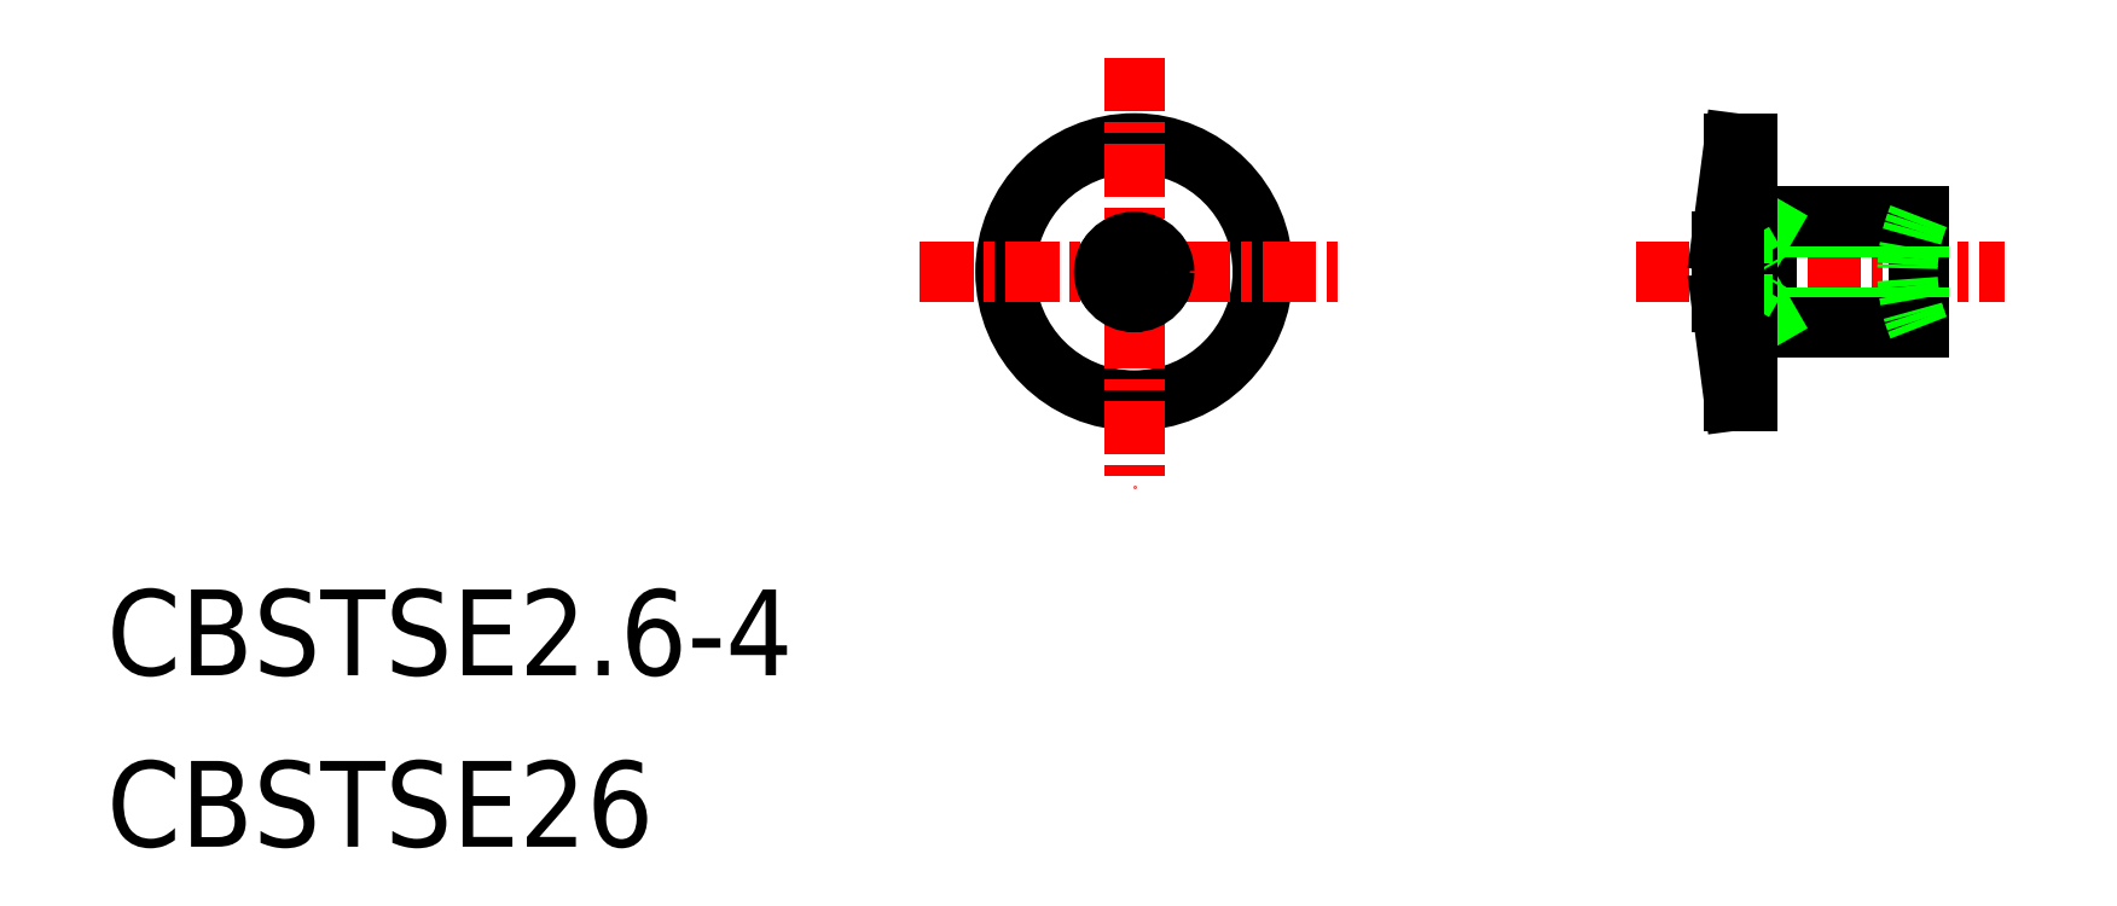
<metadata>
{"format":"dxf","ext":"dxf","renderer":"ezdxf+matplotlib","layout":"modelspace","background":"white","min_lineweight":24,"dpi":150}
</metadata>
<code>
0
SECTION
2
ENTITIES
0
LINE
8
CENTER
10
41.03
20
18.98
30
0
11
49.63
21
18.98
31
0
0
LINE
8
0
10
44.08
20
20.28
30
0
11
44.08
21
17.68
31
0
0
LINE
8
0
10
47.63
20
20.28
30
0
11
47.63
21
17.68
31
0
0
LINE
8
0
10
44.08
20
17.92
30
0
11
47.63
21
17.92
31
0
0
LINE
8
0
10
43.63
20
17.68
30
0
11
47.63
21
17.68
31
0
0
LINE
8
0
10
44.08
20
17.92
30
0
11
43.65
21
17.68
31
0
0
LINE
8
0
10
44.08
20
20.04
30
0
11
47.63
21
20.04
31
0
0
LINE
8
0
10
43.63
20
20.28
30
0
11
47.63
21
20.28
31
0
0
LINE
8
0
10
44.08
20
20.04
30
0
11
43.65
21
20.28
31
0
0
CIRCLE
8
0
10
29.33
20
18.98
30
0
40
3
0
LINE
8
CENTER
10
24.33
20
18.98
30
0
11
34.33
21
18.98
31
0
0
LINE
8
CENTER
10
29.33
20
23.98
30
0
11
29.33
21
13.98
31
0
0
LINE
8
0
10
43.33
20
21.98
30
0
11
43.63
21
21.98
31
0
0
LINE
8
0
10
43.03
20
19.68
30
0
11
43.53
21
19.68
31
0
0
LINE
8
0
10
43.03
20
18.28
30
0
11
43.53
21
18.28
31
0
0
LINE
8
0
10
43.33
20
15.98
30
0
11
43.63
21
15.98
31
0
0
LINE
8
0
10
43.63
20
21.98
30
0
11
43.63
21
15.98
31
0
0
LINE
8
0
10
43.63
20
15.98
30
0
11
43.63
21
21.98
31
0
0
LINE
8
0
10
43.03
20
19.68
30
0
11
43.03
21
18.28
31
0
0
LINE
8
0
10
43.53
20
18.28
30
0
11
43.93
21
18.98
31
0
0
LINE
8
0
10
43.53
20
19.68
30
0
11
43.93
21
18.98
31
0
0
LINE
8
0
10
43.53
20
19.68
30
0
11
43.53
21
18.28
31
0
0
ARC
8
0
10
29.81
20
19.26
30
0
40
0.14
50
313.6
51
106.4
0
ARC
8
0
10
29.81
20
18.7
30
0
40
0.14
50
253.6
51
46.39
0
ARC
8
0
10
29.33
20
18.42
30
0
40
0.14
50
193.6
51
346.4
0
ARC
8
0
10
28.84
20
18.7
30
0
40
0.14
50
133.6
51
286.4
0
ARC
8
0
10
28.84
20
19.26
30
0
40
0.14
50
73.61
51
226.4
0
ARC
8
0
10
29.33
20
19.54
30
0
40
0.14
50
13.61
51
166.4
0
ARC
8
0
10
28.95
20
19.63
30
0
40
0.2467
50
253.6
51
346.4
0
ARC
8
0
10
29.71
20
19.63
30
0
40
0.2467
50
193.6
51
286.4
0
ARC
8
0
10
30.08
20
18.98
30
0
40
0.2467
50
133.6
51
226.4
0
ARC
8
0
10
29.71
20
18.33
30
0
40
0.2467
50
73.61
51
166.4
0
ARC
8
0
10
28.95
20
18.33
30
0
40
0.2467
50
13.61
51
106.4
0
ARC
8
0
10
28.58
20
18.98
30
0
40
0.2467
50
313.6
51
46.39
0
CIRCLE
8
0
10
29.33
20
18.98
30
0
40
0.7
0
LINE
8
0
10
43.03
20
19.68
30
0
11
43.33
21
21.98
31
0
0
LINE
8
0
10
43.33
20
21.98
30
0
11
43.33
21
15.98
31
0
0
LINE
8
0
10
43.33
20
15.98
30
0
11
43.03
21
18.28
31
0
0
ARC
8
0
10
50.75
20
18.98
30
0
40
3.38
50
157.4
51
202.6
0
TEXT
8
0
10
5.367
20
5.573
30
0
40
2
1
CBSTSE26
0
TEXT
8
0
10
5.367
20
9.573
30
0
40
2
1
CBSTSE2.6-4
0
ENDSEC
0
EOF

</code>
